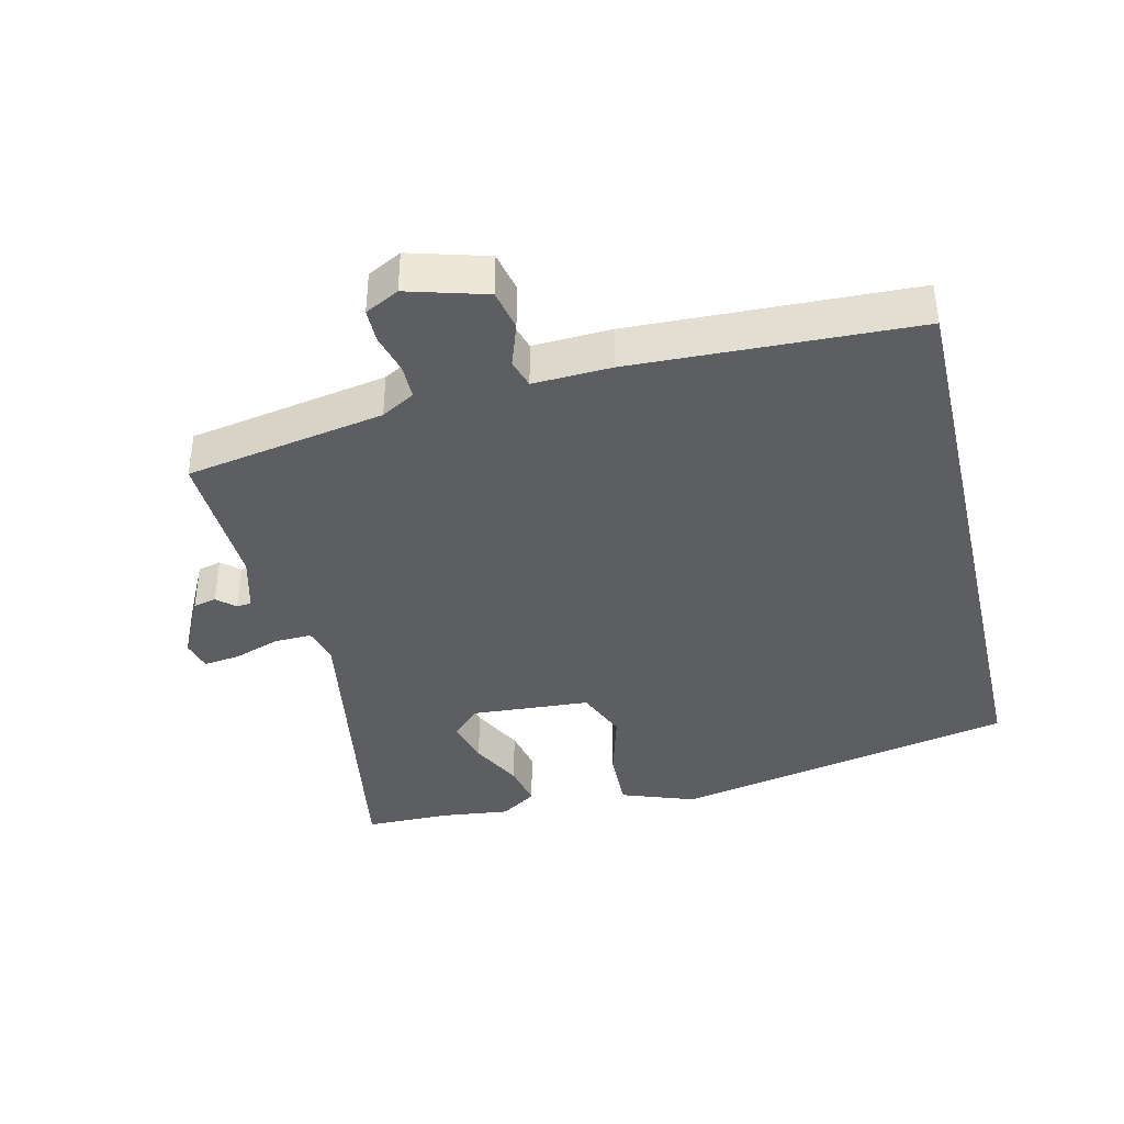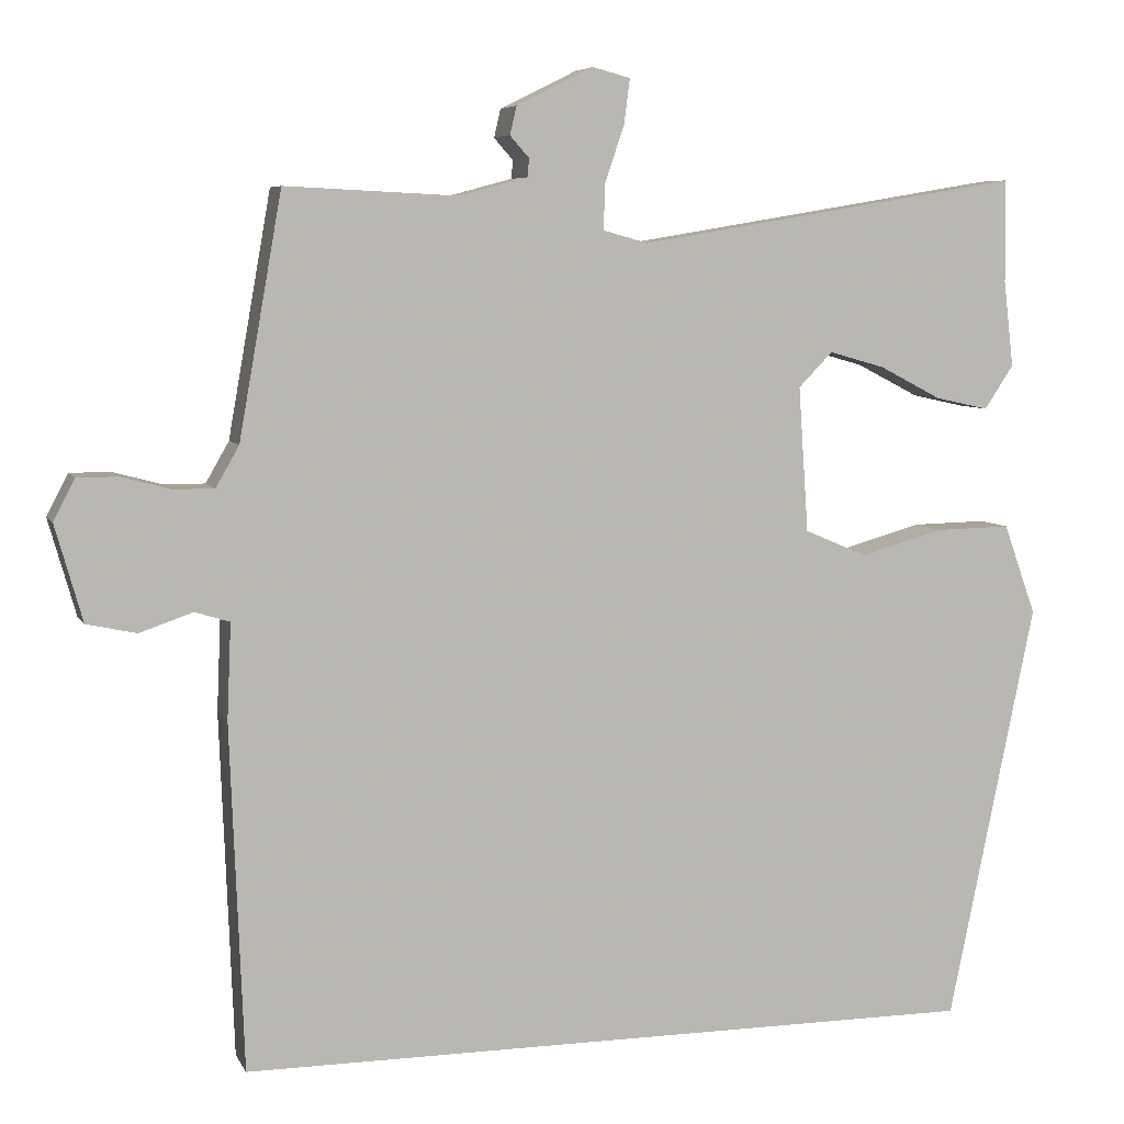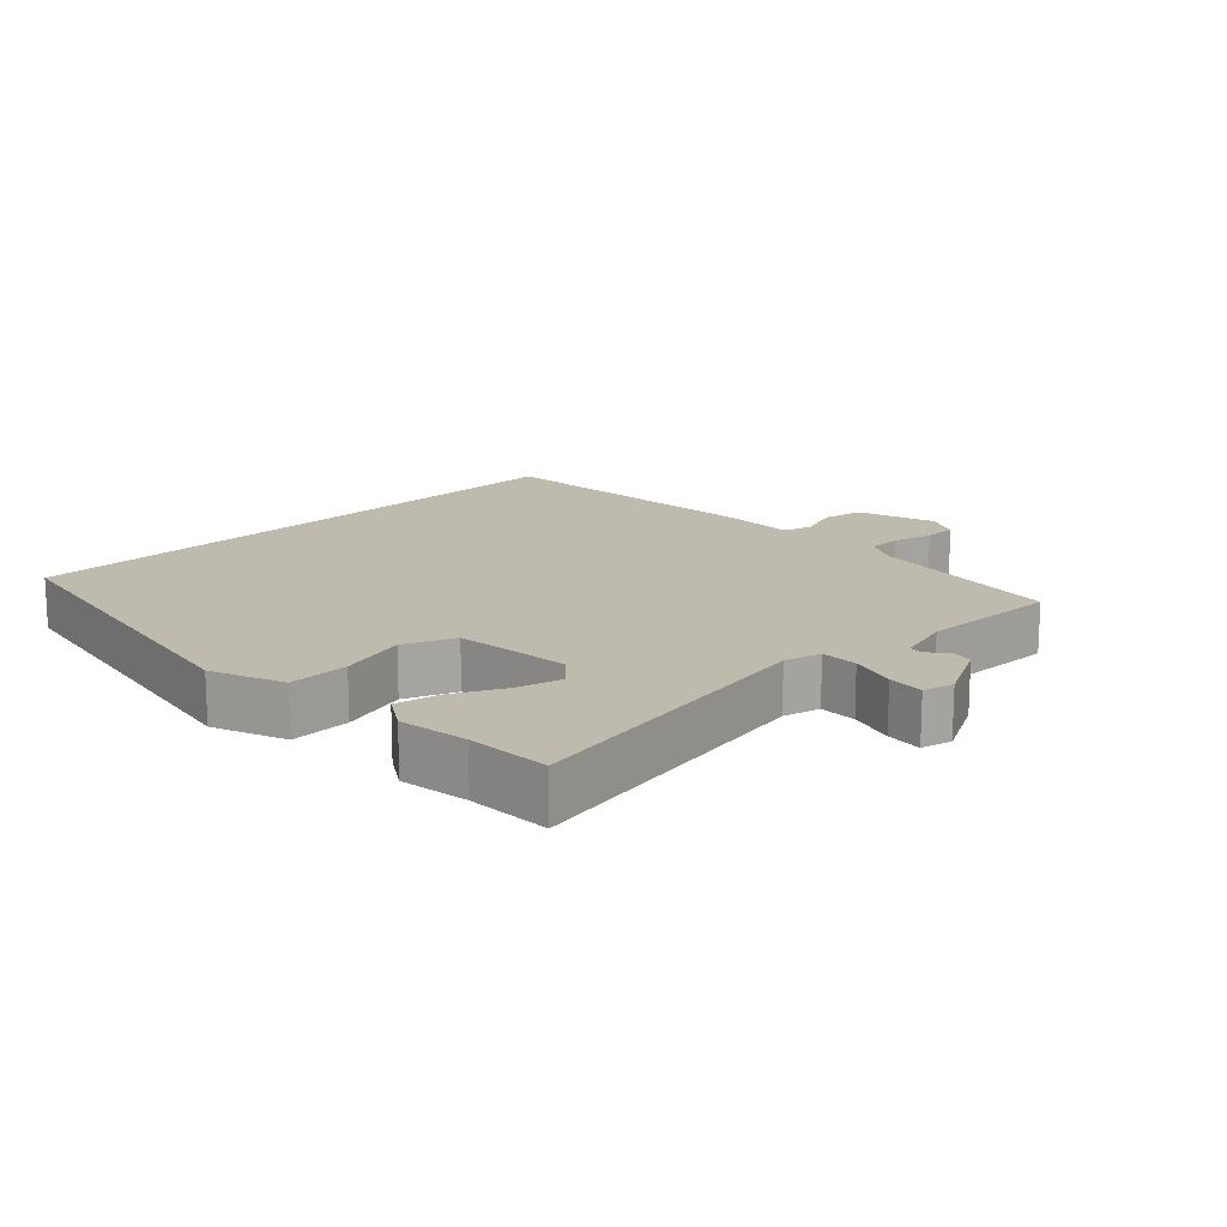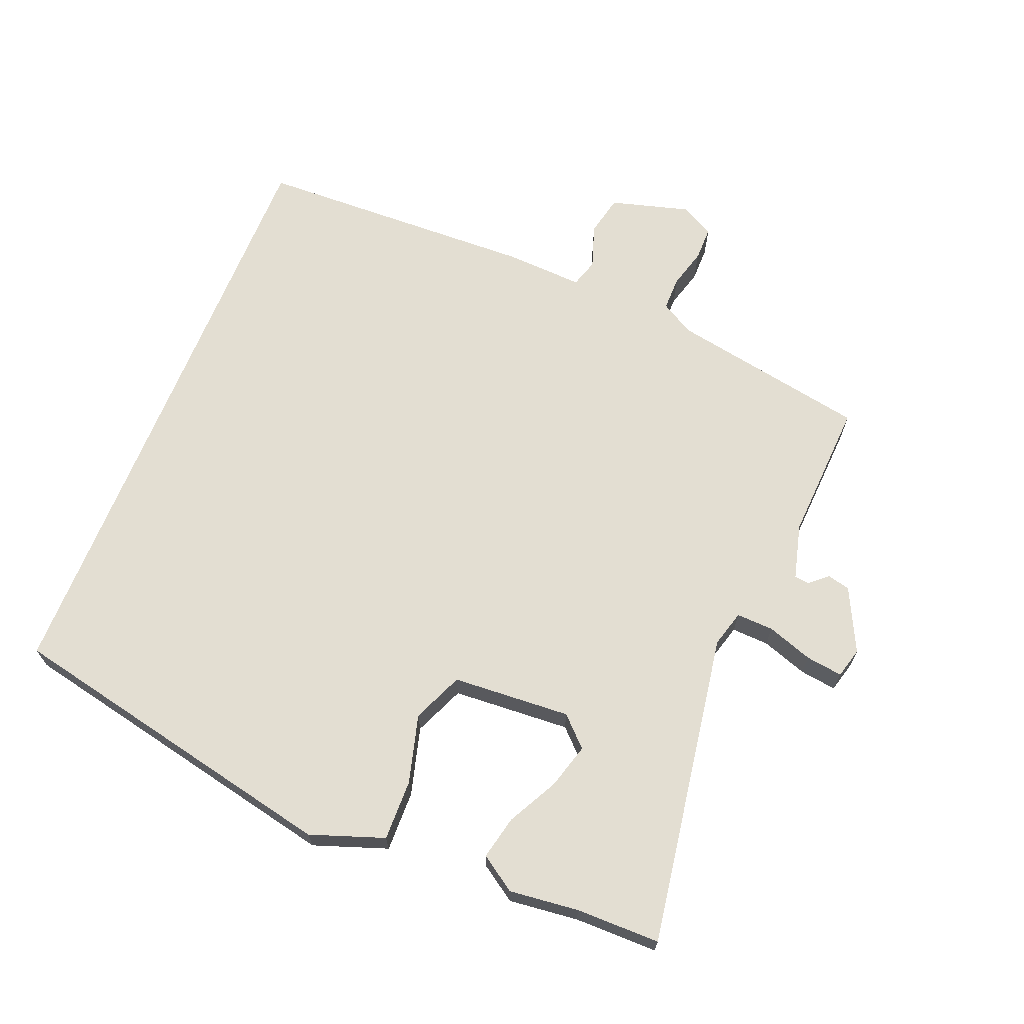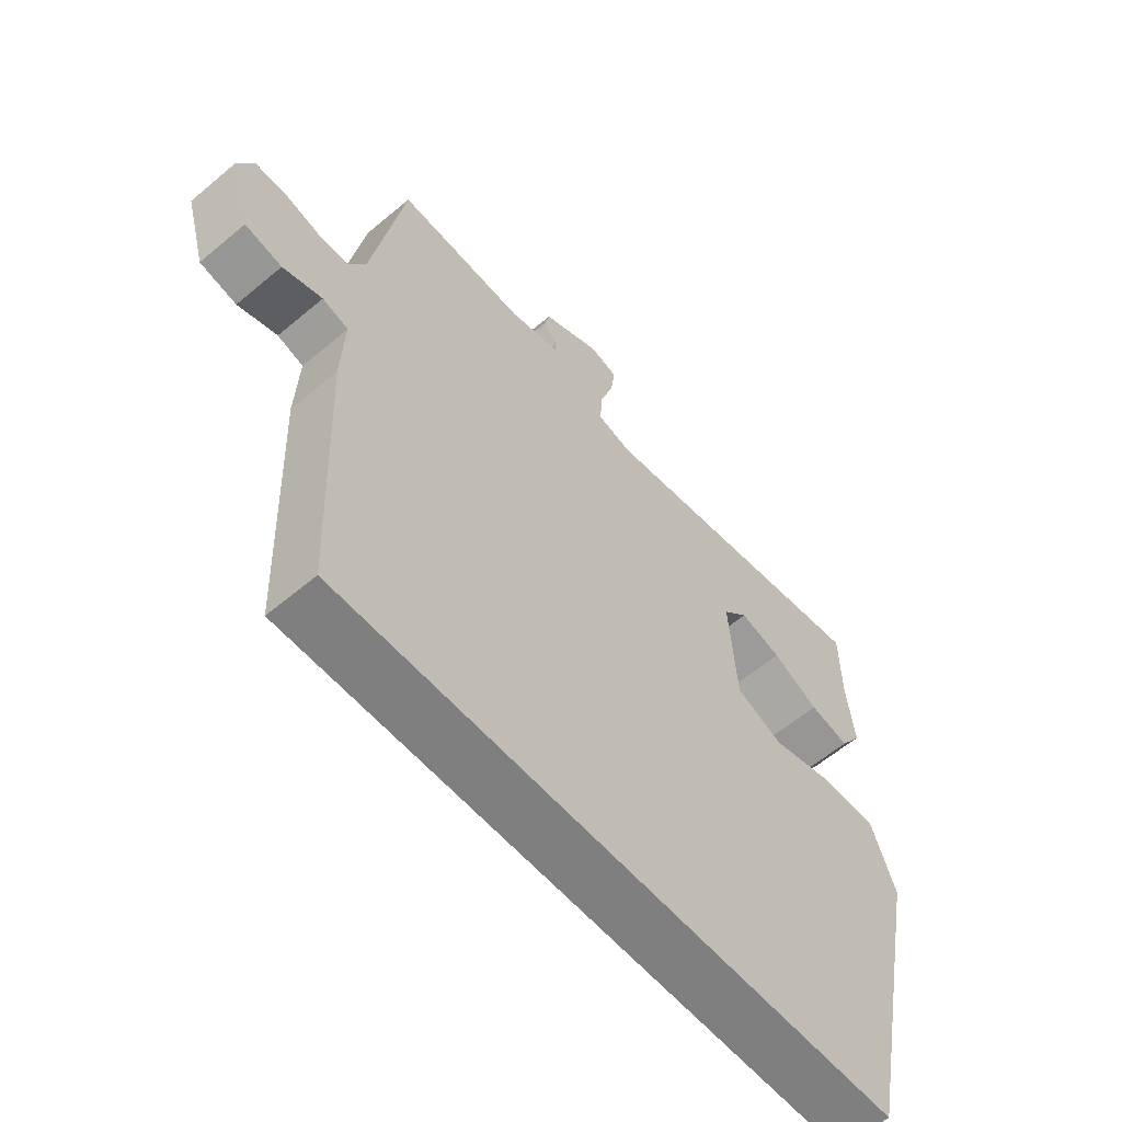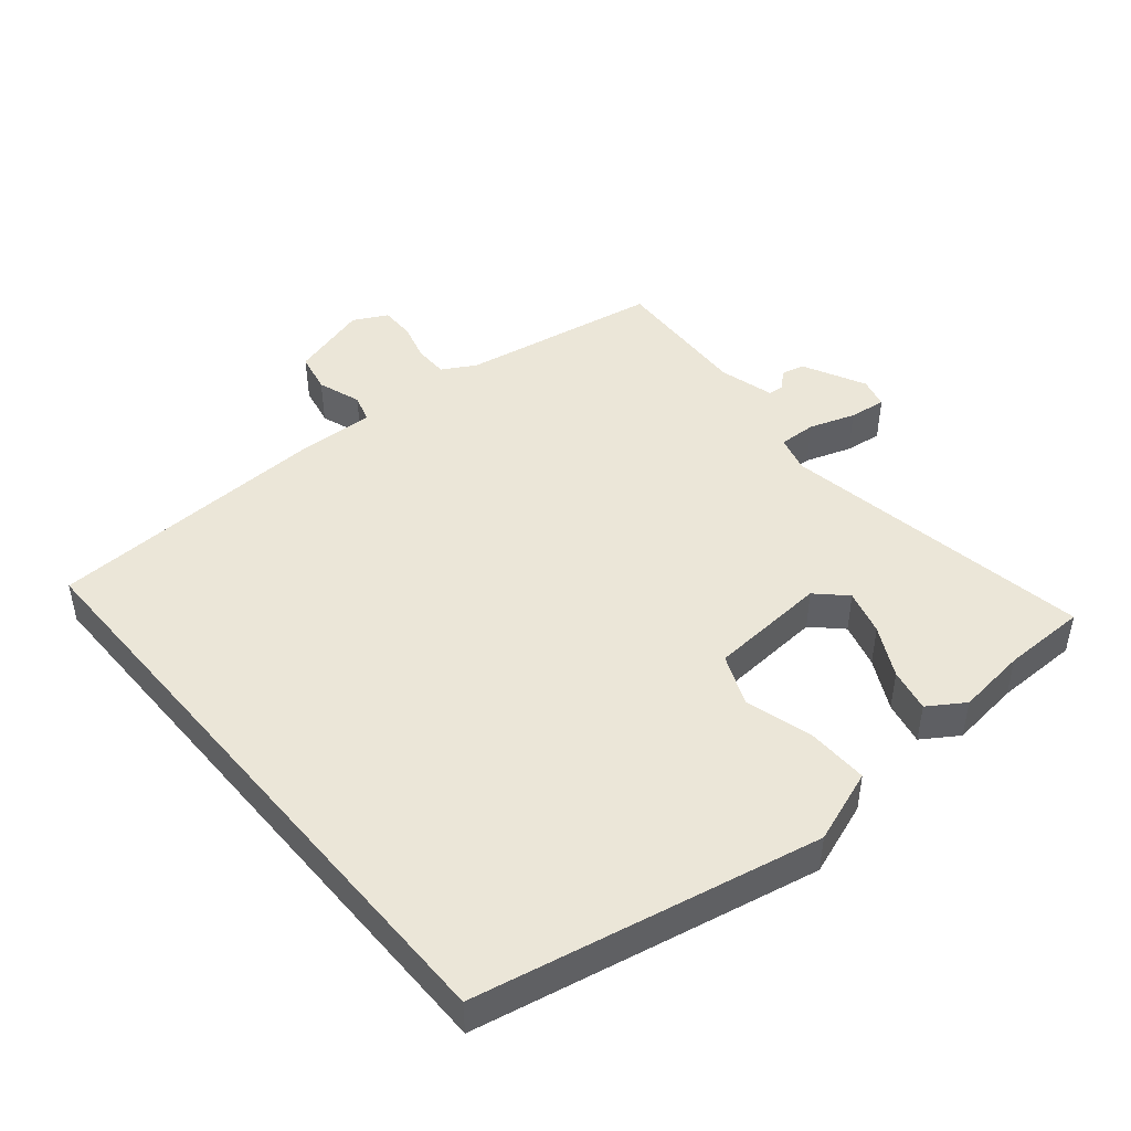
<metadata>
{"format":"obj","ext":"obj","renderer":"f3d","projection":"perspective","resolution":1024,"background":"white","views":[{"elev":-39.4,"azim":103.2,"up":"+Y"},{"elev":6.5,"azim":163.3,"up":"+Z"},{"elev":15.6,"azim":-45.3,"up":"+Y"},{"elev":67.7,"azim":-67.8,"up":"+Y"},{"elev":-59.9,"azim":130.8,"up":"+Z"},{"elev":46.2,"azim":-130.1,"up":"+Y"}]}
</metadata>
<code>
v 0.401 0.07 0.528
v 0.453 0.07 0.235
v 0.481 0.07 0.186
v 0.531 0.07 0.186
v 0.589 0.07 0.202
v 0.639 0.07 0.202
v 0.665 0.07 0.152
v 0.632 0.07 0.036
v 0.572 0.07 0.023
v 0.508 0.07 0.045
v 0.466 0.07 0.032
v 0.471 0.07 -0.083
v 0.455 0.07 -0.5
v -0.444 0.07 -0.5
v -0.548 0.07 0.005
v -0.509 0.07 0.114
v -0.419 0.07 0.112
v -0.318 0.07 0.084
v -0.243 0.07 0.116
v -0.231 0.07 0.291
v -0.272 0.07 0.333
v -0.339 0.07 0.314
v -0.414 0.07 0.275
v -0.478 0.07 0.261
v -0.513 0.07 0.314
v -0.501 0.07 0.417
v -0.5 0.07 0.541
v -0.036 0.07 0.464
v 0.018 0.07 0.479
v 0.016 0.07 0.534
v -0.007 0.07 0.602
v -0.014 0.07 0.656
v 0.031 0.07 0.668
v 0.124 0.07 0.622
v 0.132 0.07 0.588
v 0.109 0.07 0.562
v 0.111 0.07 0.54
v 0.193 0.07 0.518
v 0.401 0 0.528
v 0.453 0 0.235
v 0.481 0 0.186
v 0.531 0 0.186
v 0.589 0 0.202
v 0.639 0 0.202
v 0.665 0 0.152
v 0.632 0 0.036
v 0.572 0 0.023
v 0.508 0 0.045
v 0.466 0 0.032
v 0.471 0 -0.083
v 0.455 0 -0.5
v -0.444 0 -0.5
v -0.548 0 0.005
v -0.509 0 0.114
v -0.419 0 0.112
v -0.318 0 0.084
v -0.243 0 0.116
v -0.231 0 0.291
v -0.272 0 0.333
v -0.339 0 0.314
v -0.414 0 0.275
v -0.478 0 0.261
v -0.513 0 0.314
v -0.501 0 0.417
v -0.5 0 0.541
v -0.036 0 0.464
v 0.018 0 0.479
v 0.016 0 0.534
v -0.007 0 0.602
v -0.014 0 0.656
v 0.031 0 0.668
v 0.124 0 0.622
v 0.132 0 0.588
v 0.109 0 0.562
v 0.111 0 0.54
v 0.193 0 0.518
f 34 35 36
f 33 34 36
f 32 33 36
f 31 32 36
f 30 31 36
f 29 30 36 37
f 26 27 28
f 24 25 26 28
f 24 28 29
f 22 23 24
f 22 24 29
f 21 22 29
f 20 21 29
f 29 37 38
f 20 29 38
f 19 20 38
f 16 17 18
f 15 16 18
f 14 15 18
f 13 14 18
f 12 13 18
f 11 12 18
f 10 11 18 19
f 8 9 10
f 7 8 10
f 6 7 10
f 5 6 10
f 4 5 10
f 3 4 10 19
f 19 38 1 2
f 2 3 19
f 74 73 72
f 74 72 71
f 74 71 70
f 74 70 69
f 74 69 68
f 75 74 68 67
f 66 65 64
f 66 64 63 62
f 67 66 62
f 62 61 60
f 67 62 60
f 67 60 59
f 67 59 58
f 76 75 67
f 76 67 58
f 76 58 57
f 56 55 54
f 56 54 53
f 56 53 52
f 56 52 51
f 56 51 50
f 56 50 49
f 57 56 49 48
f 48 47 46
f 48 46 45
f 48 45 44
f 48 44 43
f 48 43 42
f 57 48 42 41
f 40 39 76 57
f 57 41 40
f 1 39 40 2
f 2 40 41 3
f 3 41 42 4
f 4 42 43 5
f 5 43 44 6
f 6 44 45 7
f 7 45 46 8
f 8 46 47 9
f 9 47 48 10
f 10 48 49 11
f 11 49 50 12
f 12 50 51 13
f 13 51 52 14
f 14 52 53 15
f 15 53 54 16
f 16 54 55 17
f 17 55 56 18
f 18 56 57 19
f 19 57 58 20
f 20 58 59 21
f 21 59 60 22
f 22 60 61 23
f 23 61 62 24
f 24 62 63 25
f 25 63 64 26
f 26 64 65 27
f 27 65 66 28
f 28 66 67 29
f 29 67 68 30
f 30 68 69 31
f 31 69 70 32
f 32 70 71 33
f 33 71 72 34
f 34 72 73 35
f 35 73 74 36
f 36 74 75 37
f 37 75 76 38
f 38 76 39 1

</code>
